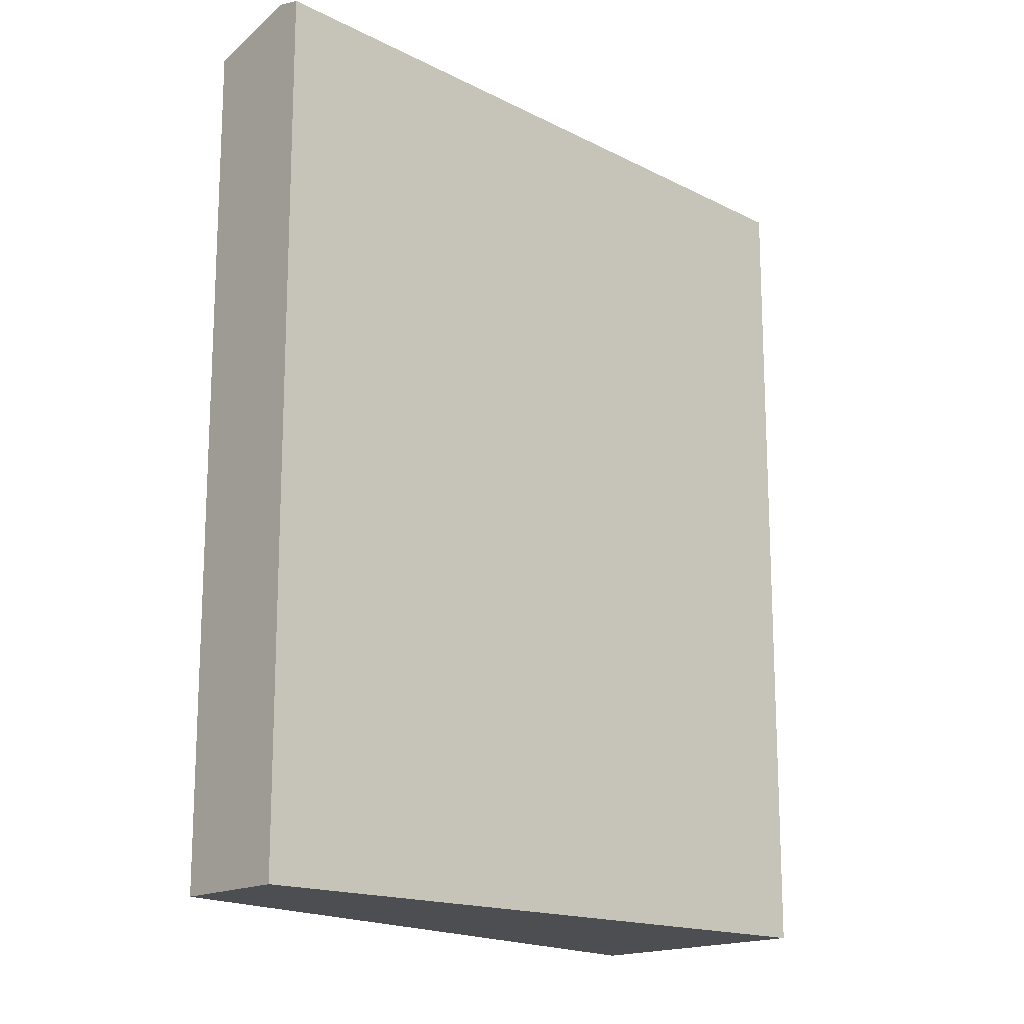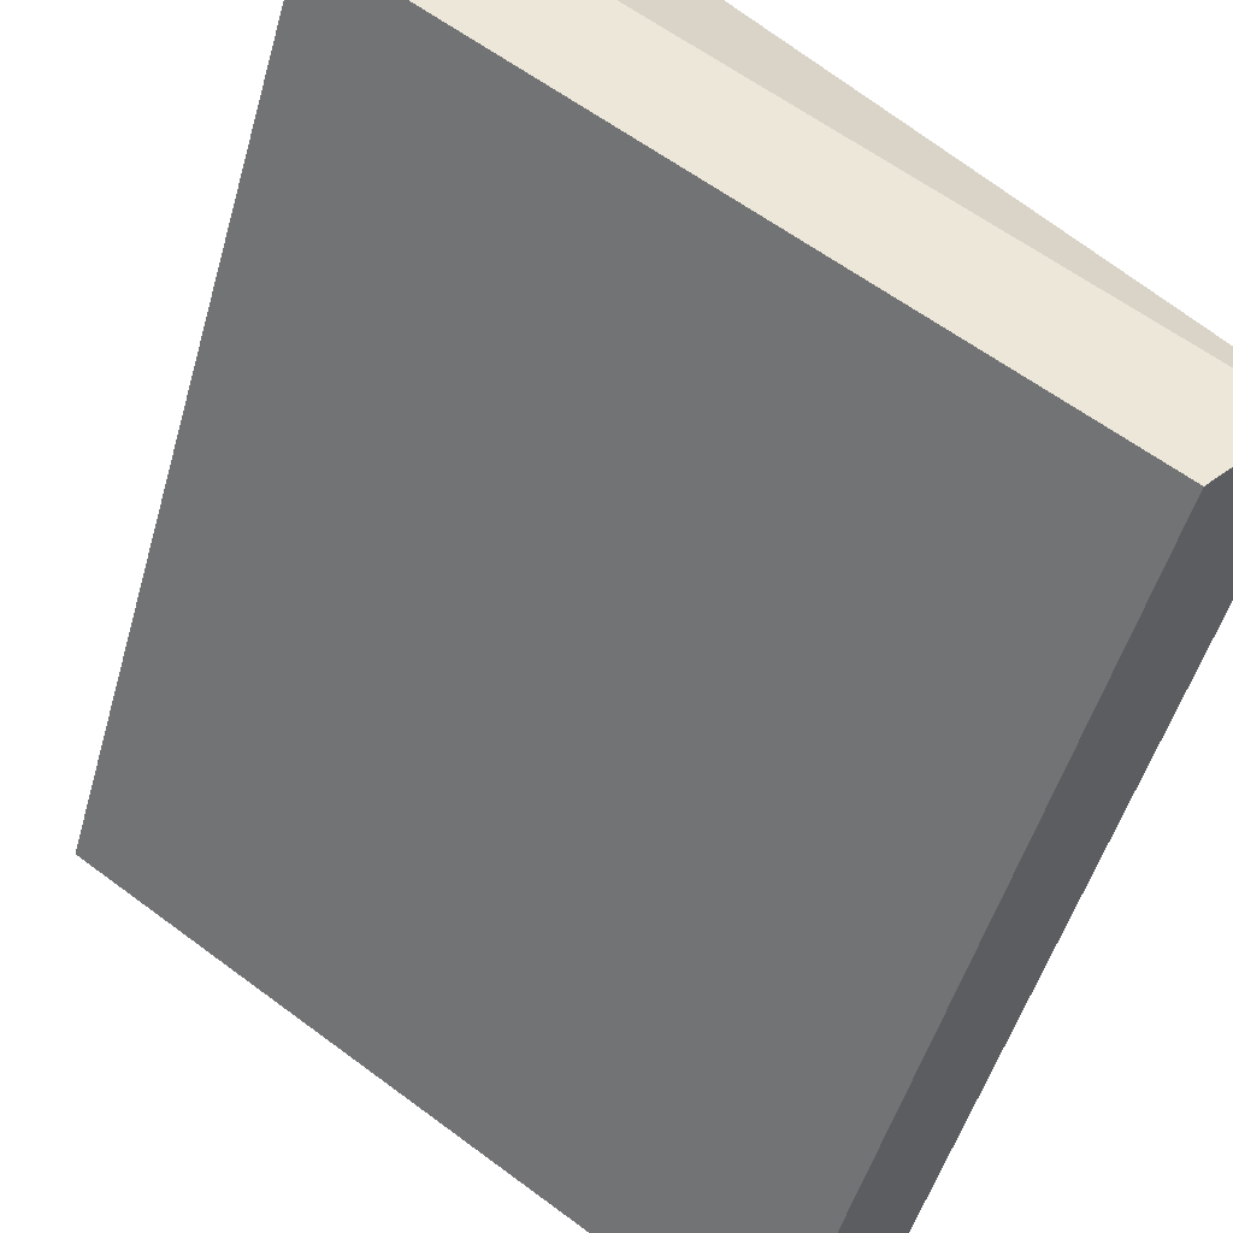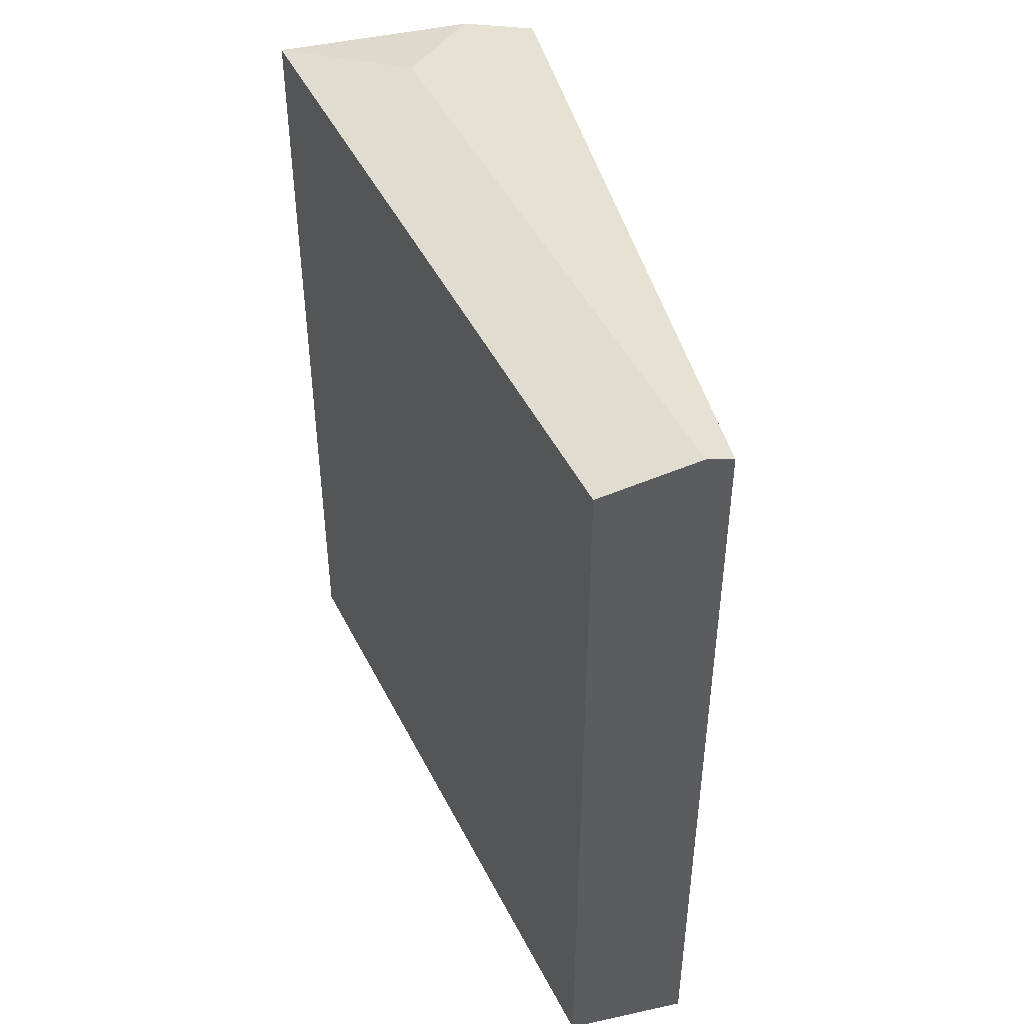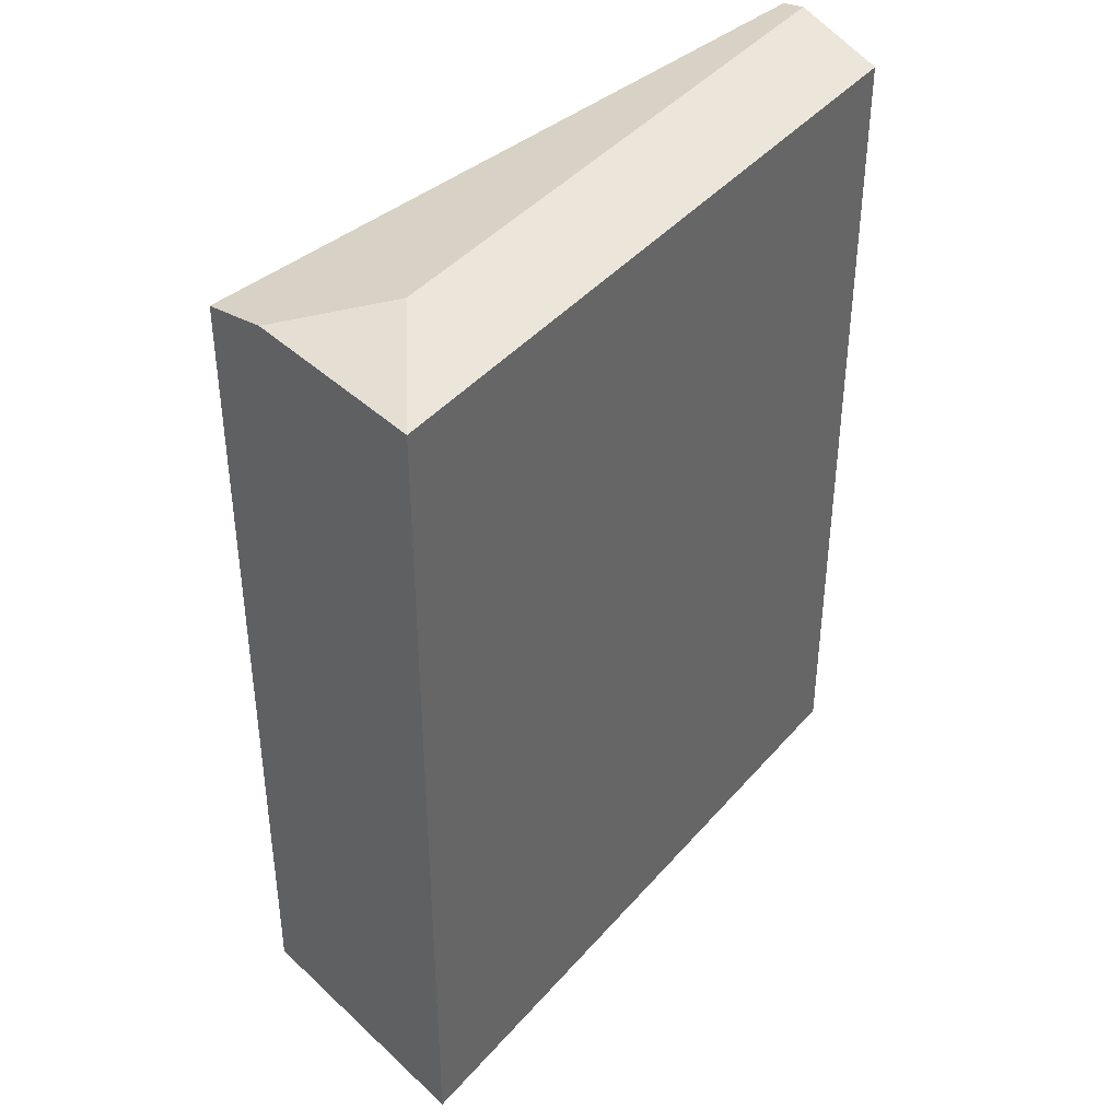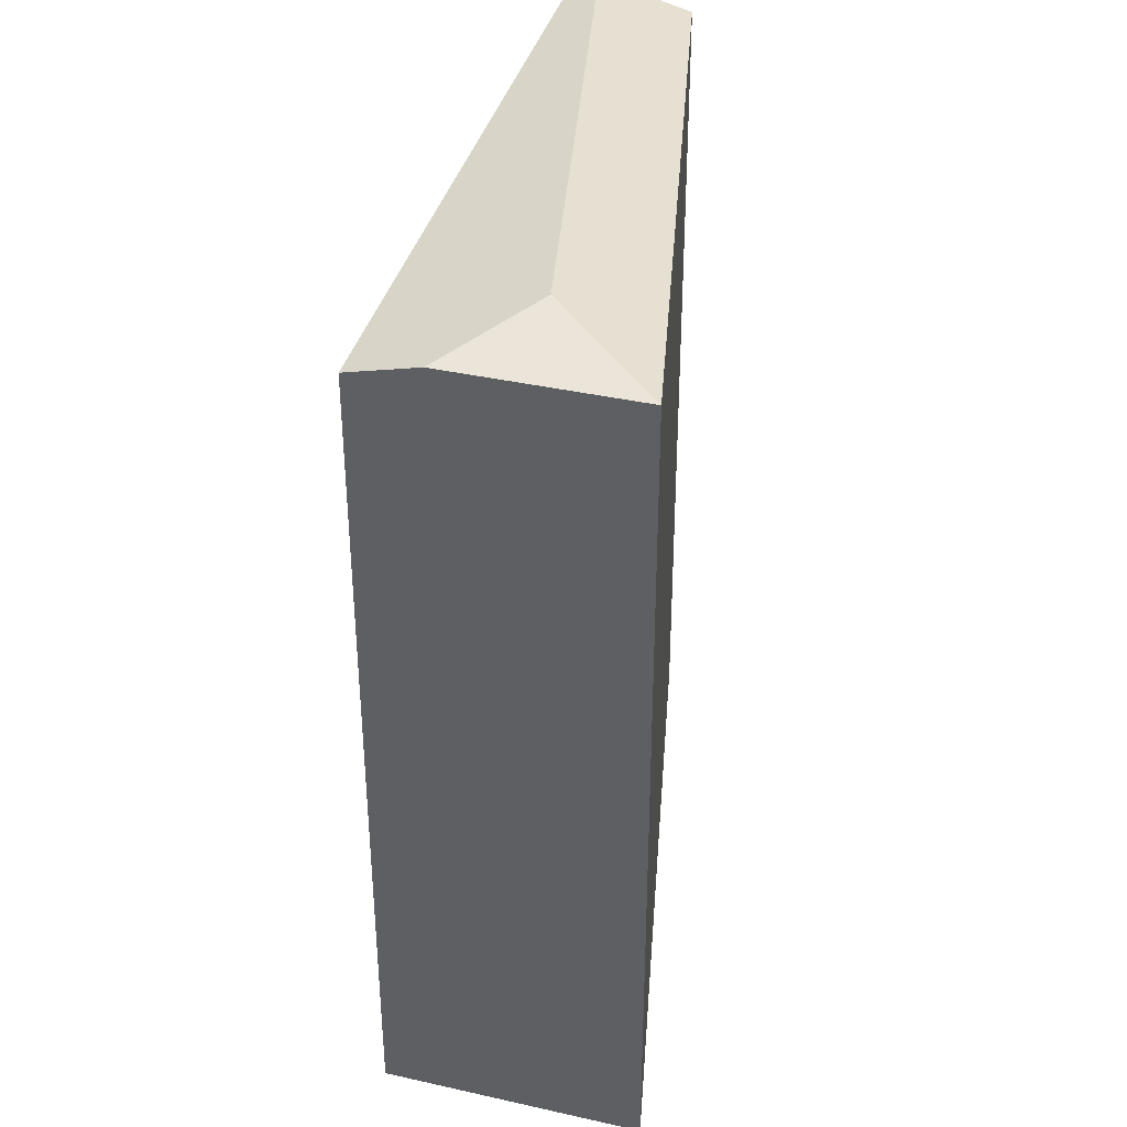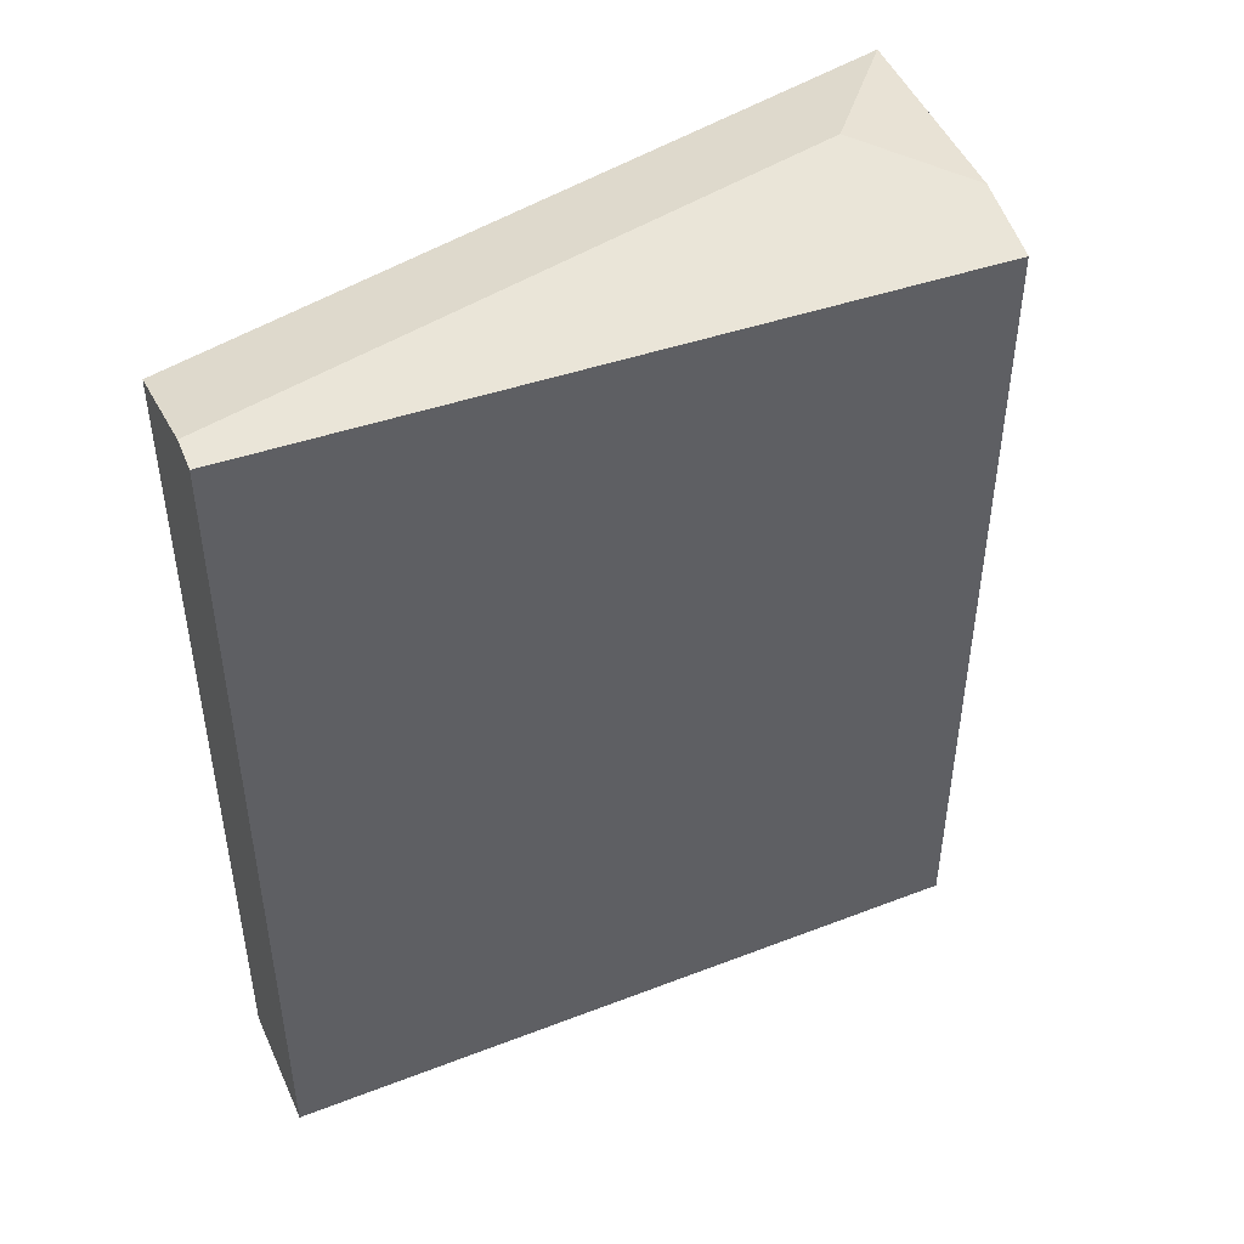
<metadata>
{"format":"obj","ext":"obj","renderer":"f3d","projection":"perspective","resolution":1024,"background":"white","views":[{"elev":-16.7,"azim":-88.0,"up":"+Y"},{"elev":-50.8,"azim":164.3,"up":"+Z"},{"elev":47.2,"azim":-150.0,"up":"+Y"},{"elev":41.3,"azim":92.3,"up":"+Y"},{"elev":37.7,"azim":60.0,"up":"+Y"},{"elev":48.5,"azim":-69.5,"up":"+Y"}]}
</metadata>
<code>
v  0 25.06 1.535e-15
v  14.78 25.25 9.198
v  0.537 25.25 -0.521
v  0.799 25 0.83
v  7.034 24.53 7.301
v  9.02 24.38 9.363
v  13.58 24.03 14.1
v  14.99 24.53 12.73
v  15.07 24.55 12.66
v  14.58 24.38 13.13
v  19.04 24.55 8.84
v  2.515 24.55 -2.437
v  13.58 -8.631e-16 14.1
v  19.04 -5.413e-16 8.84
v  14.99 -7.797e-16 12.73
v  14.58 -8.039e-16 13.13
v  15.07 -7.754e-16 12.66
v  2.515 1.492e-16 -2.437
v  0 0 0
v  0.537 3.19e-17 -0.521
v  0.799 -5.082e-17 0.83
v  9.02 -5.733e-16 9.363
v  7.034 -4.471e-16 7.301
g defaultobject
f 1 2 3
f 2 1 4
f 2 4 5
f 2 5 6
f 2 6 7
f 2 7 8
f 2 8 9
f 8 7 10
f 2 9 11
f 12 2 11
f 2 12 3
f 8 11 9
f 11 8 10
f 11 10 7
f 11 7 13
f 11 13 14
f 14 13 15
f 15 13 16
f 14 15 17
f 14 12 11
f 12 14 18
f 12 1 3
f 1 12 19
f 19 12 18
f 19 18 20
f 19 4 1
f 4 19 5
f 5 19 6
f 6 19 7
f 7 19 21
f 7 21 22
f 7 22 13
f 22 21 23
f 14 20 18
f 20 14 19
f 19 14 21
f 21 14 23
f 23 14 22
f 22 14 13
f 13 14 15
f 13 15 16

</code>
